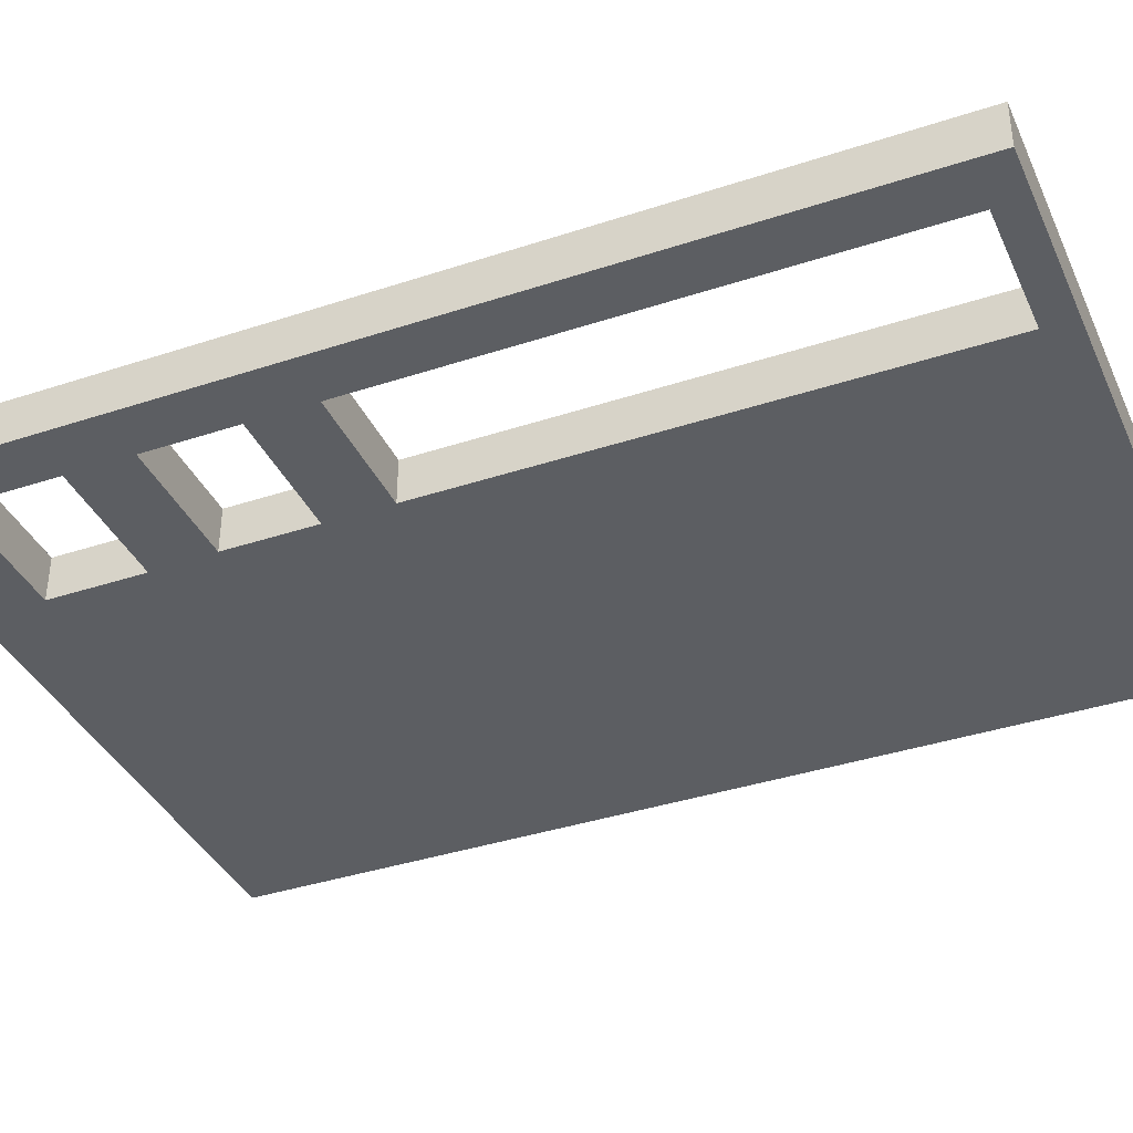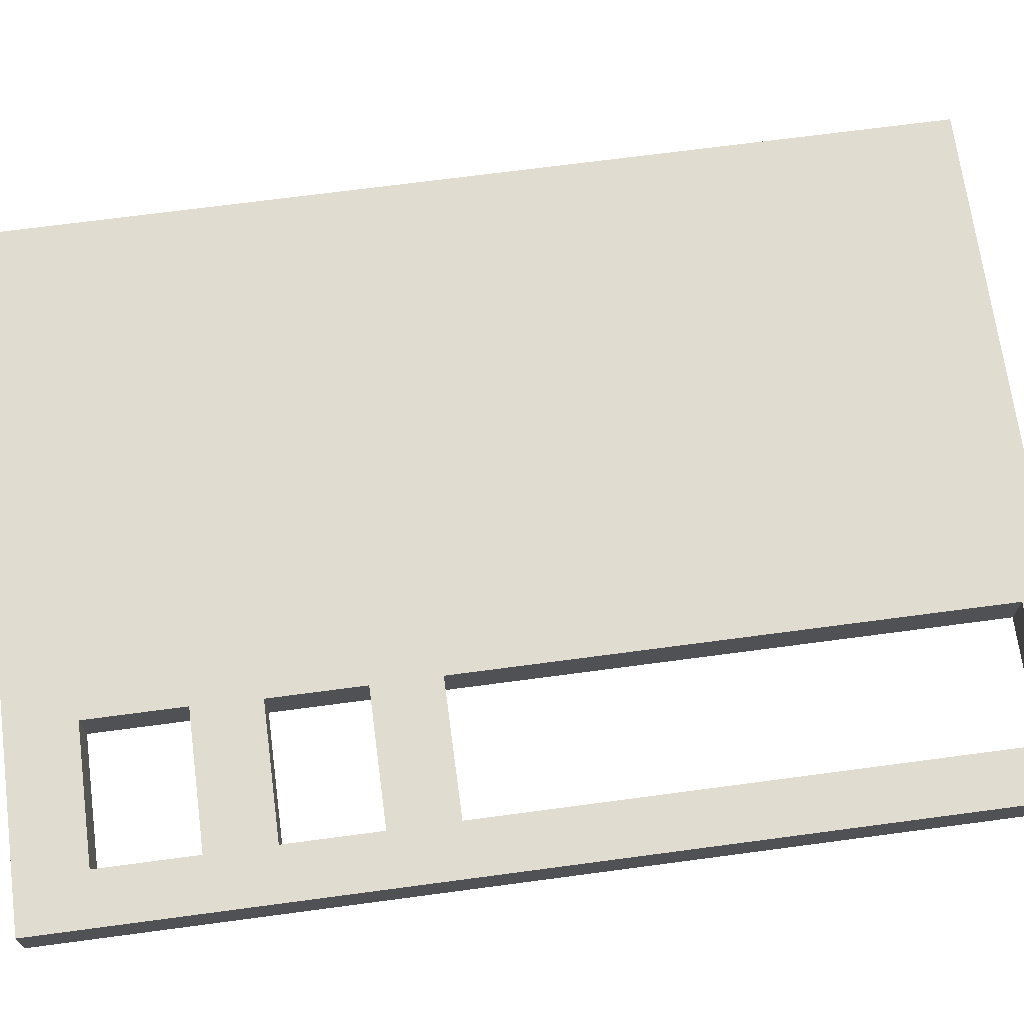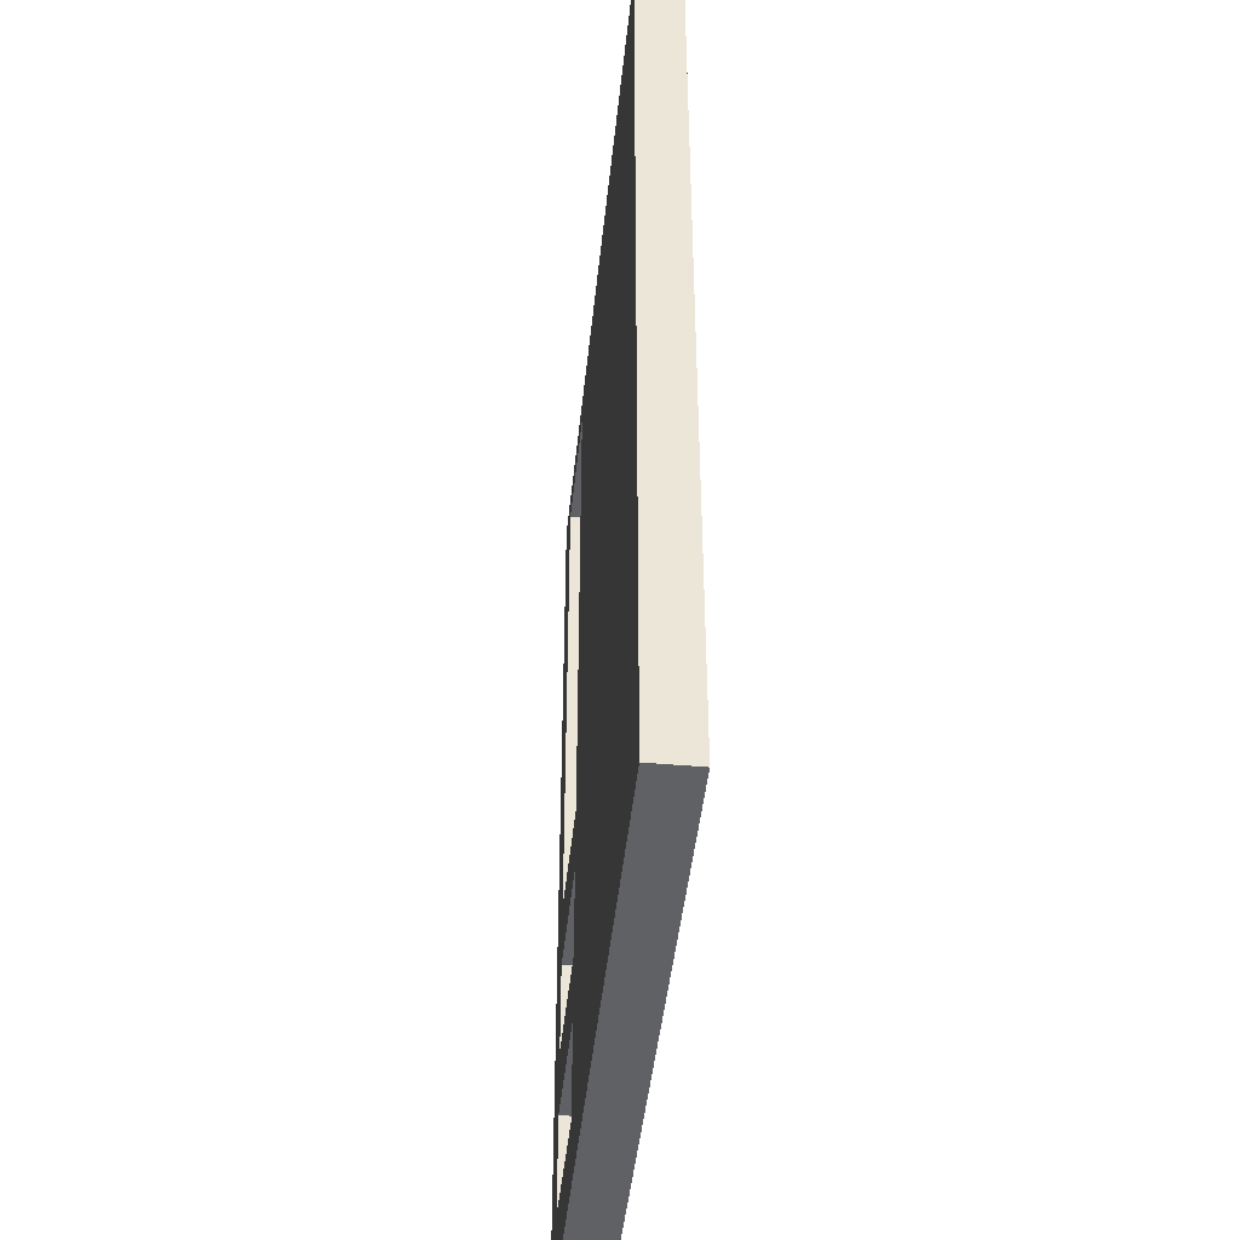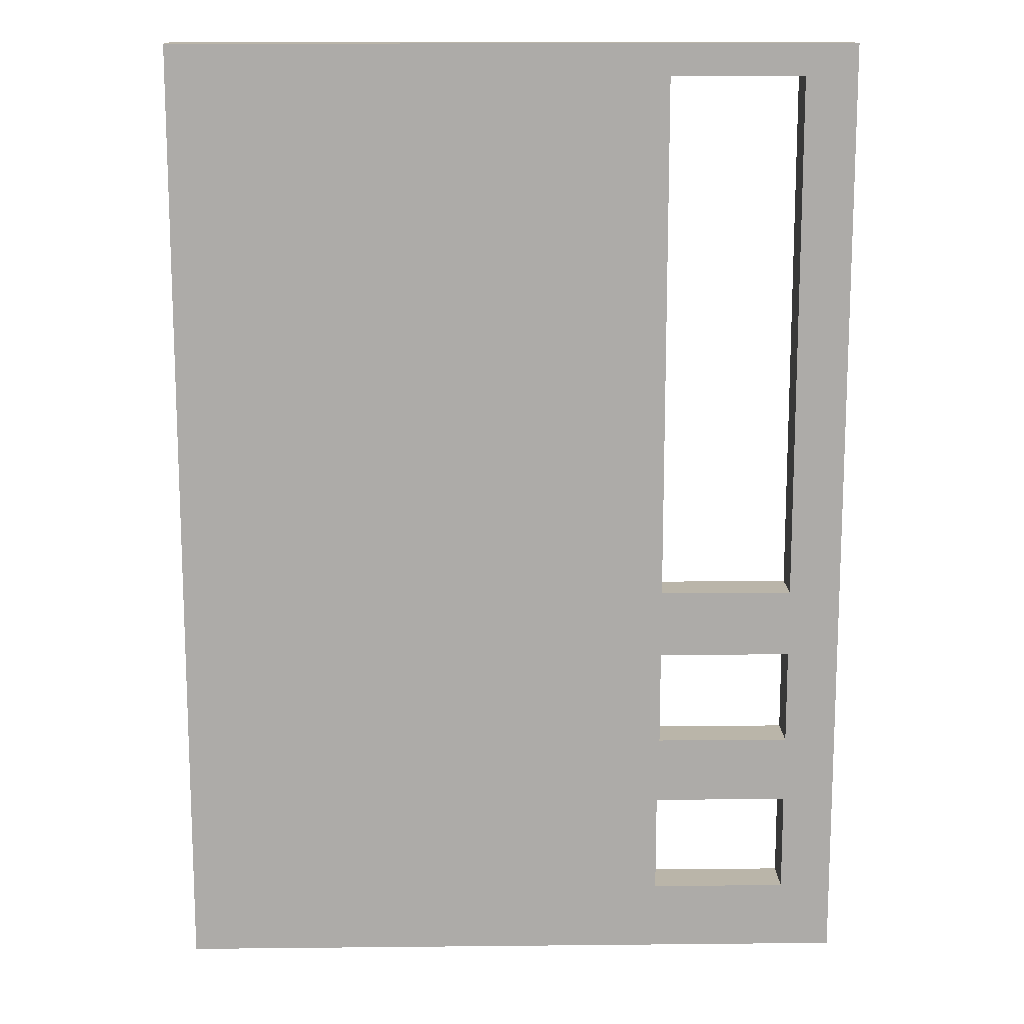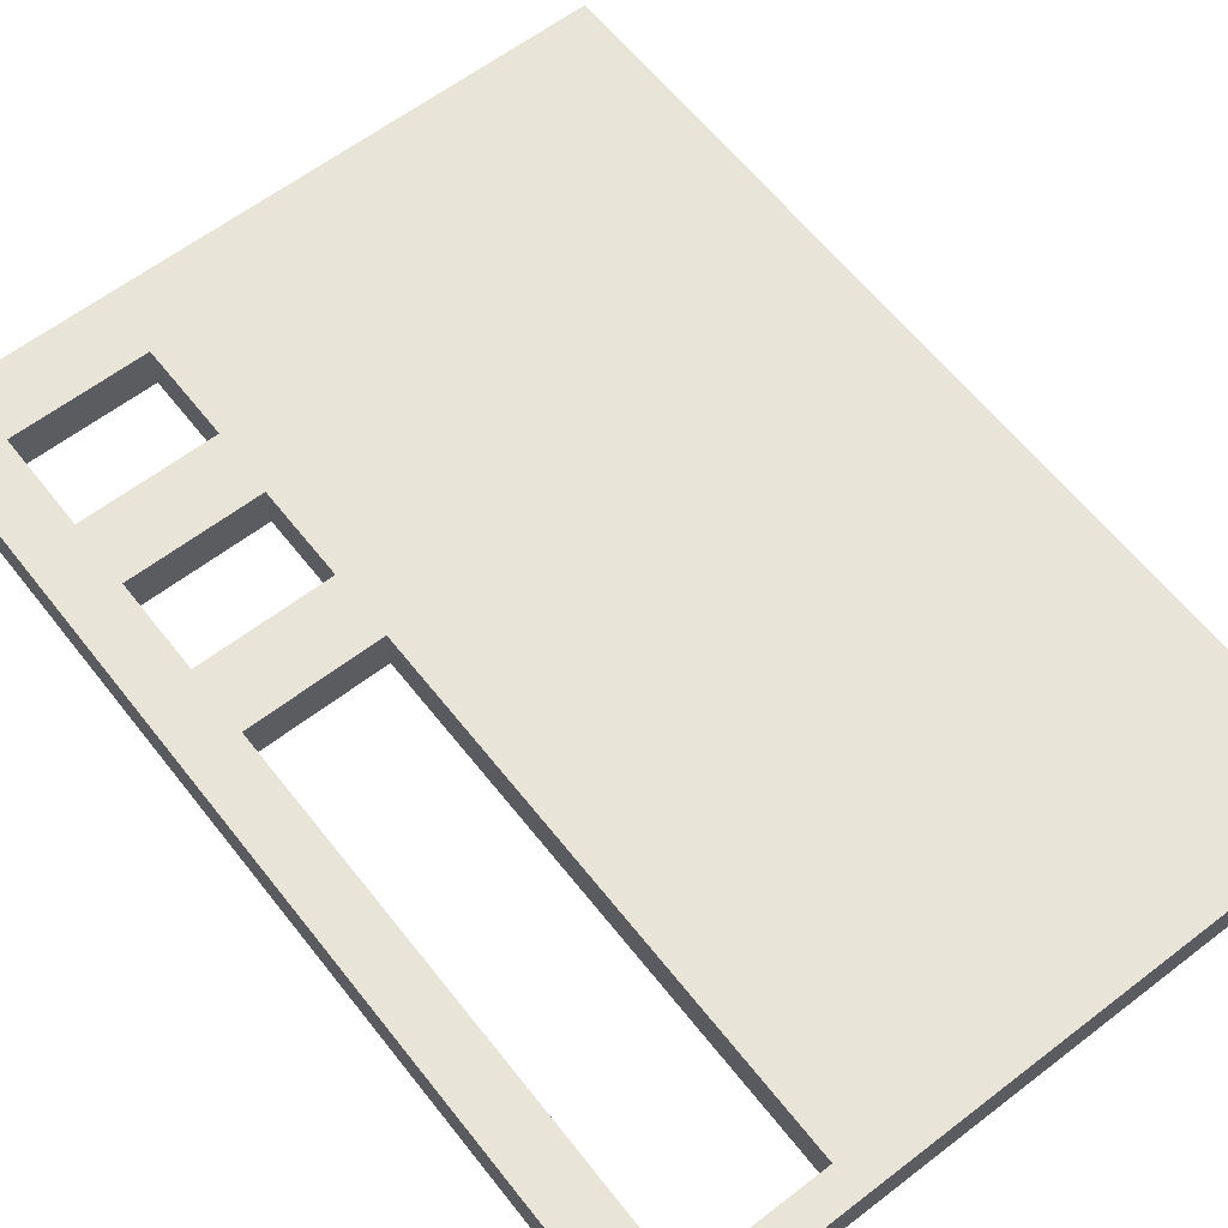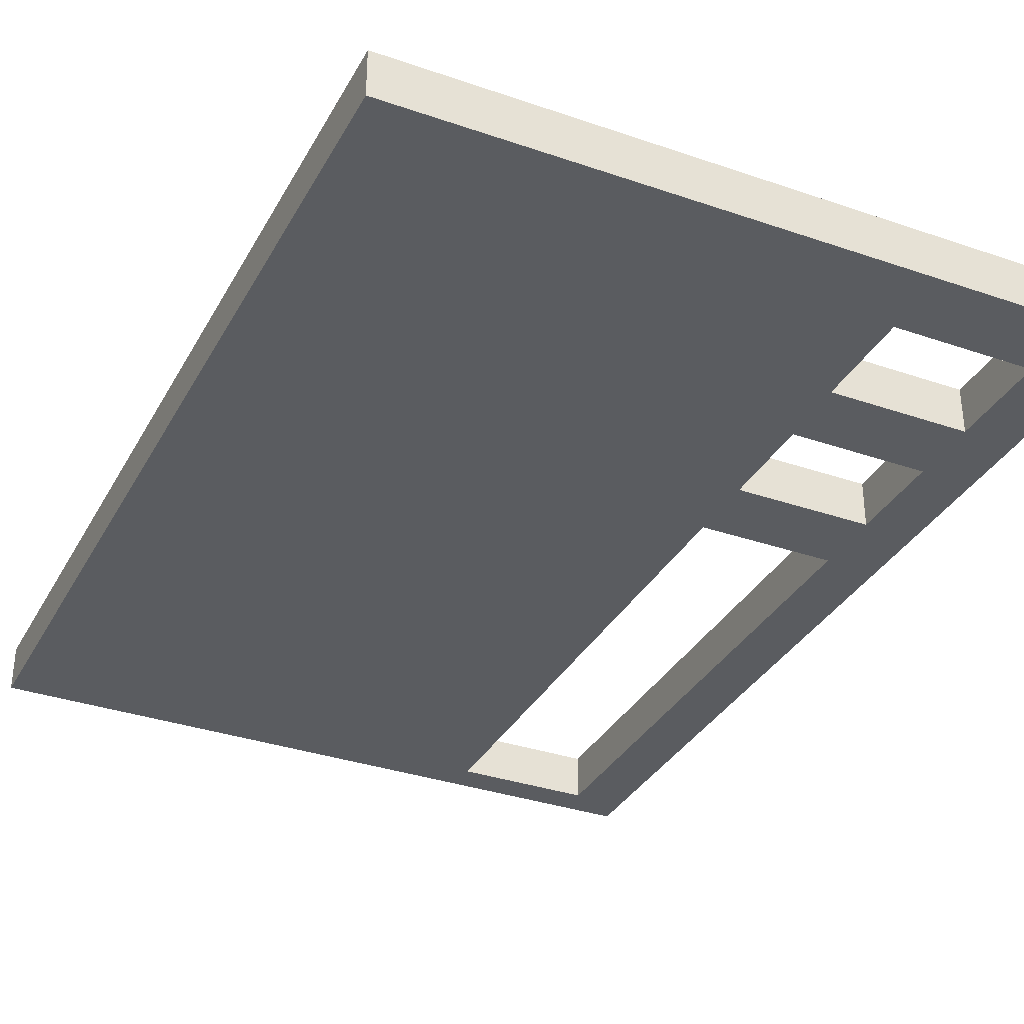
<metadata>
{"format":"obj","ext":"obj","renderer":"f3d","projection":"perspective","resolution":1024,"background":"white","views":[{"elev":-37.9,"azim":112.8,"up":"+Z"},{"elev":69.5,"azim":82.4,"up":"+Z"},{"elev":-45.5,"azim":-95.9,"up":"+Y"},{"elev":13.6,"azim":-1.3,"up":"+Y"},{"elev":61.4,"azim":142.0,"up":"+Z"},{"elev":-33.9,"azim":-25.1,"up":"+Z"}]}
</metadata>
<code>
v -14.45 -4.503 1
v -14.45 -2.424 1
v -14.45 -2.424 0
v -14.45 -4.503 0
v -17.39 -4.503 1
v -14.45 -4.503 1
v -14.45 -4.503 0
v -17.39 -4.503 0
v -17.39 -2.424 1
v -17.39 -4.503 1
v -17.39 -4.503 0
v -17.39 -2.424 0
v -14.45 -2.424 1
v -17.39 -2.424 1
v -17.39 -2.424 0
v -14.45 -2.424 0
v -14.45 -8.141 1
v -14.45 -5.971 1
v -14.45 -5.971 0
v -14.45 -8.141 0
v -17.43 -8.141 1
v -14.45 -8.141 1
v -14.45 -8.141 0
v -17.43 -8.141 0
v -17.43 -5.971 1
v -17.43 -8.141 1
v -17.43 -8.141 0
v -17.43 -5.971 0
v -14.45 -5.971 1
v -17.43 -5.971 1
v -17.43 -5.971 0
v -14.45 -5.971 0
v -14.45 -0.9448 1
v -14.45 10.67 1
v -14.45 10.67 0
v -14.45 -0.9448 0
v -17.39 -0.9448 1
v -14.45 -0.9448 1
v -14.45 -0.9448 0
v -17.39 -0.9448 0
v -17.39 10.67 1
v -17.39 -0.9448 1
v -17.39 -0.9448 0
v -17.39 10.67 0
v -14.45 10.67 1
v -17.39 10.67 1
v -17.39 10.67 0
v -14.45 10.67 0
v -13.31 -9.632 0
v -13.31 11.37 0
v -13.31 11.37 1
v -13.31 -9.632 1
v -28.31 -9.632 0
v -13.31 -9.632 0
v -13.31 -9.632 1
v -28.31 -9.632 1
v -28.31 11.37 0
v -28.31 -9.632 0
v -28.31 -9.632 1
v -28.31 11.37 1
v -13.31 11.37 0
v -28.31 11.37 0
v -28.31 11.37 1
v -13.31 11.37 1
v -17.39 -4.503 1
v -17.39 -2.424 1
v -14.45 -2.424 1
v -14.45 -4.503 1
v -17.43 -8.141 1
v -17.43 -5.971 1
v -14.45 -5.971 1
v -14.45 -8.141 1
v -17.39 -0.9448 1
v -17.39 10.67 1
v -14.45 10.67 1
v -14.45 -0.9448 1
v -13.31 11.37 1
v -28.31 11.37 1
v -28.31 -9.632 1
v -13.31 -9.632 1
v -17.39 -2.424 0
v -17.39 -4.503 0
v -14.45 -4.503 0
v -14.45 -2.424 0
v -17.43 -5.971 0
v -17.43 -8.141 0
v -14.45 -8.141 0
v -14.45 -5.971 0
v -17.39 10.67 0
v -17.39 -0.9448 0
v -14.45 -0.9448 0
v -14.45 10.67 0
v -28.31 11.37 0
v -13.31 11.37 0
v -13.31 -9.632 0
v -28.31 -9.632 0
g 139db1de-e322-11ea-a676-54bf646e7e1f
f 1 2 4
f 4 2 3
g 139e4e24-e322-11ea-8e44-54bf646e7e1f
f 5 6 8
f 8 6 7
g 139eea6c-e322-11ea-9cca-54bf646e7e1f
f 9 10 12
f 12 10 11
g 139f86ac-e322-11ea-a5c8-54bf646e7e1f
f 13 14 16
f 16 14 15
g 13a022ec-e322-11ea-b731-54bf646e7e1f
f 17 18 20
f 20 18 19
g 13a0e640-e322-11ea-86ba-54bf646e7e1f
f 21 22 24
f 24 22 23
g 13a18280-e322-11ea-a4c9-54bf646e7e1f
f 25 26 28
f 28 26 27
g 13a245cc-e322-11ea-a8d6-54bf646e7e1f
f 29 30 32
f 32 30 31
g 13492846-e322-11ea-a0c0-54bf646e7e1f
f 33 34 36
f 36 34 35
g 1349c498-e322-11ea-9385-54bf646e7e1f
f 37 38 40
f 40 38 39
g 134a39c8-e322-11ea-975f-54bf646e7e1f
f 41 42 44
f 44 42 43
g 134aaefa-e322-11ea-ba8d-54bf646e7e1f
f 45 46 48
f 48 46 47
g 1312d540-e322-11ea-9098-54bf646e7e1f
f 49 50 52
f 52 50 51
g 1313235c-e322-11ea-b19a-54bf646e7e1f
f 53 54 56
f 56 54 55
g 13137180-e322-11ea-8602-54bf646e7e1f
f 57 58 60
f 60 58 59
g 1313bf9c-e322-11ea-87f4-54bf646e7e1f
f 61 62 64
f 64 62 63
g 13140dbe-e322-11ea-93a8-54bf646e7e1f
f 66 79 65
f 65 79 70
f 65 70 71
f 79 66 73
f 73 66 67
f 73 67 76
f 76 67 80
f 76 80 77
f 67 68 80
f 80 68 71
f 80 71 72
f 68 65 71
f 70 79 69
f 69 79 80
f 69 80 72
f 79 73 78
f 78 73 74
f 78 74 77
f 77 74 75
f 77 75 76
g 13145be2-e322-11ea-8a88-54bf646e7e1f
f 82 96 81
f 81 96 90
f 81 90 91
f 83 88 82
f 82 88 85
f 82 85 96
f 96 85 86
f 96 86 95
f 95 86 87
f 95 87 88
f 88 83 95
f 95 83 84
f 95 84 91
f 91 84 81
f 90 93 89
f 89 93 94
f 89 94 92
f 92 94 91
f 91 94 95
f 96 93 90

</code>
